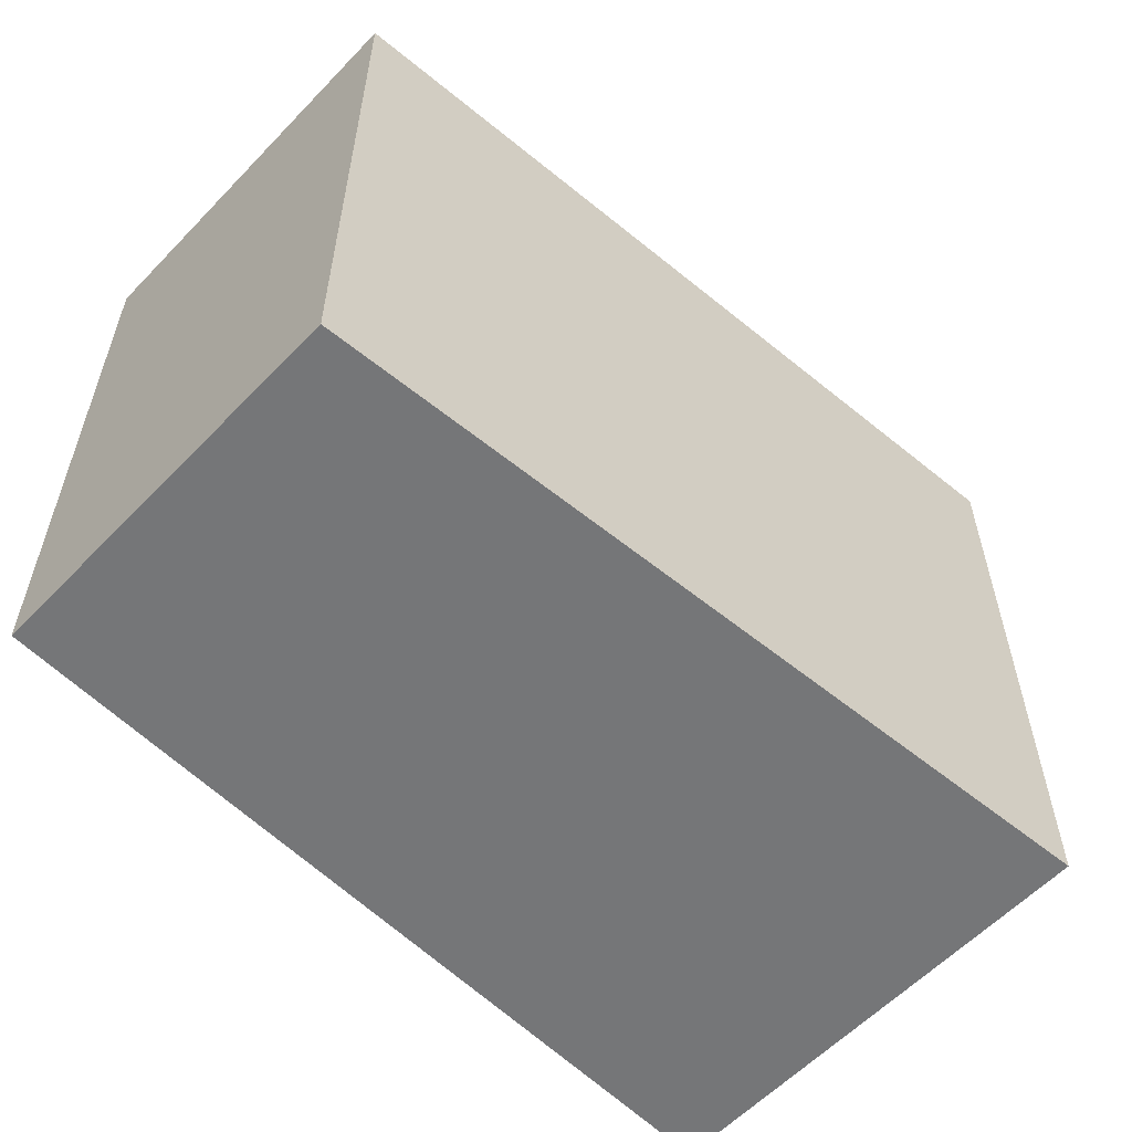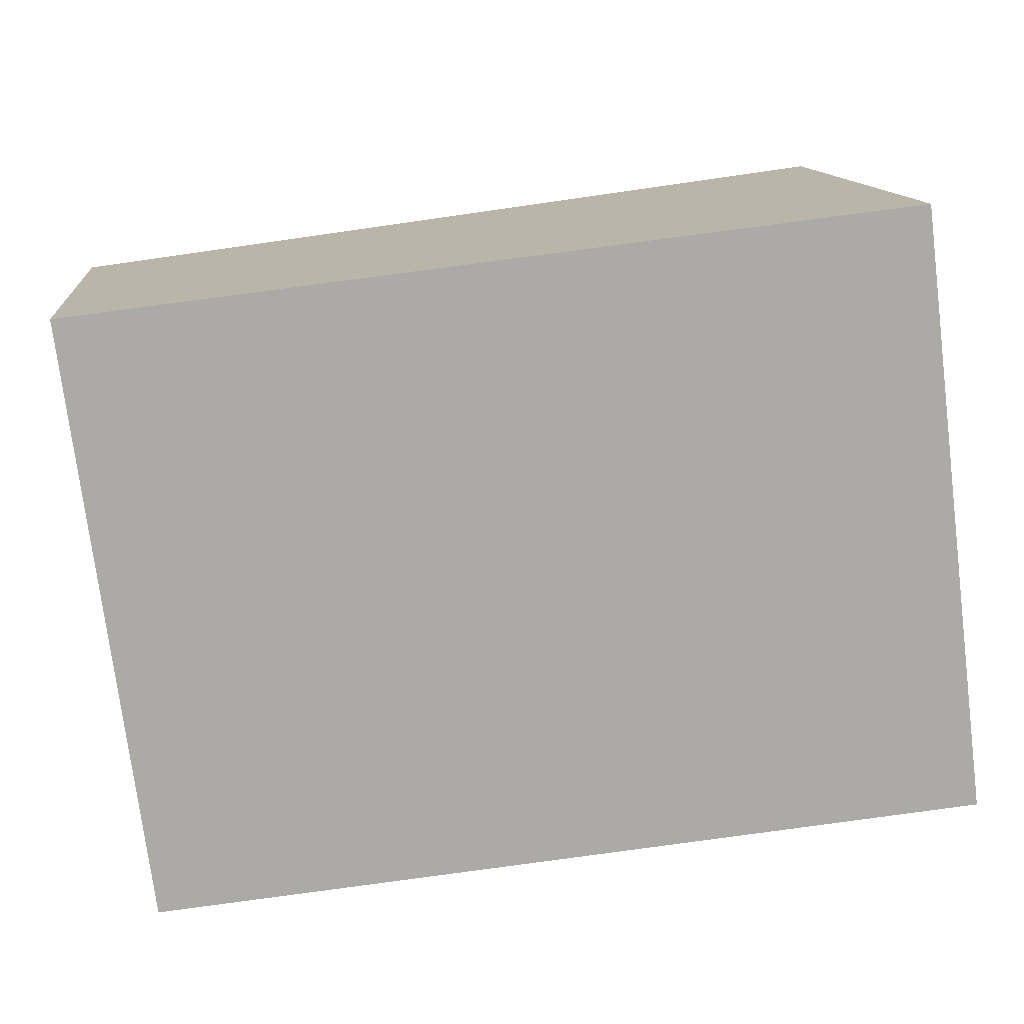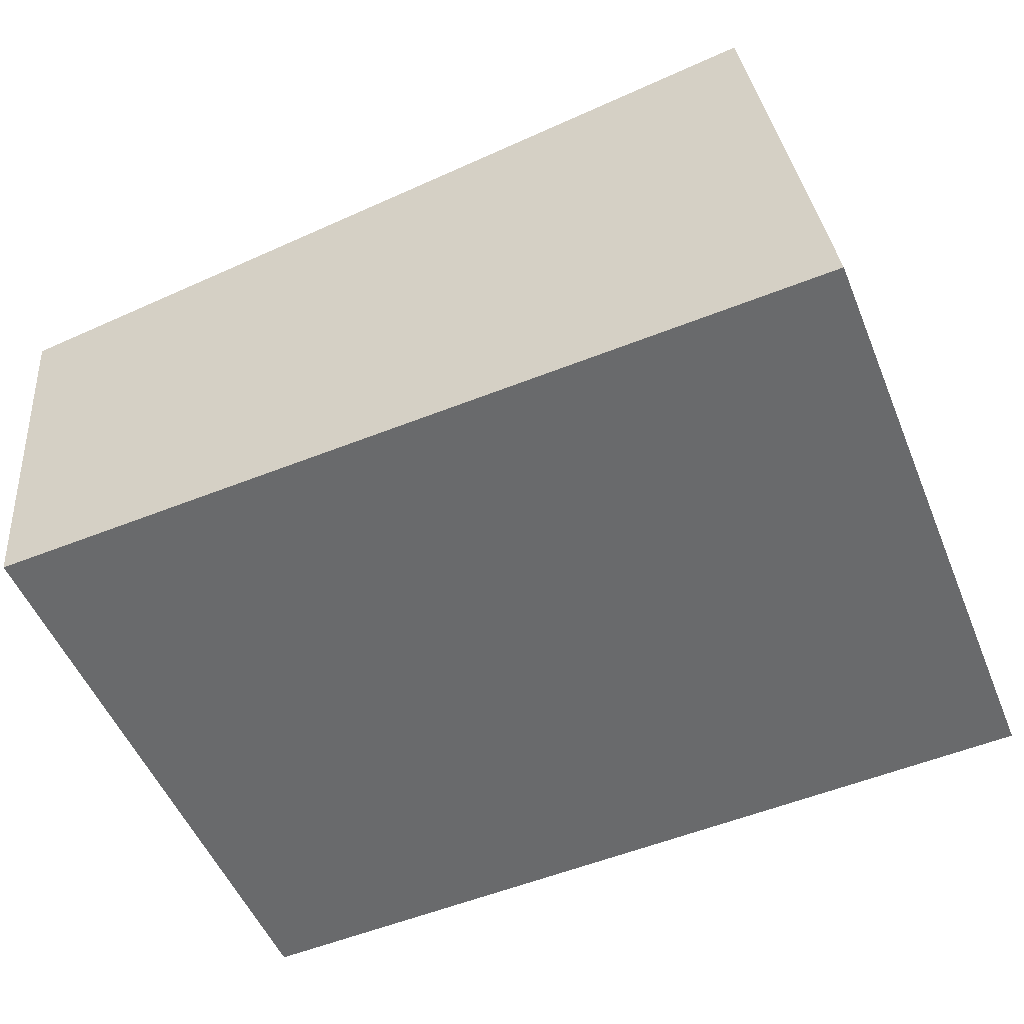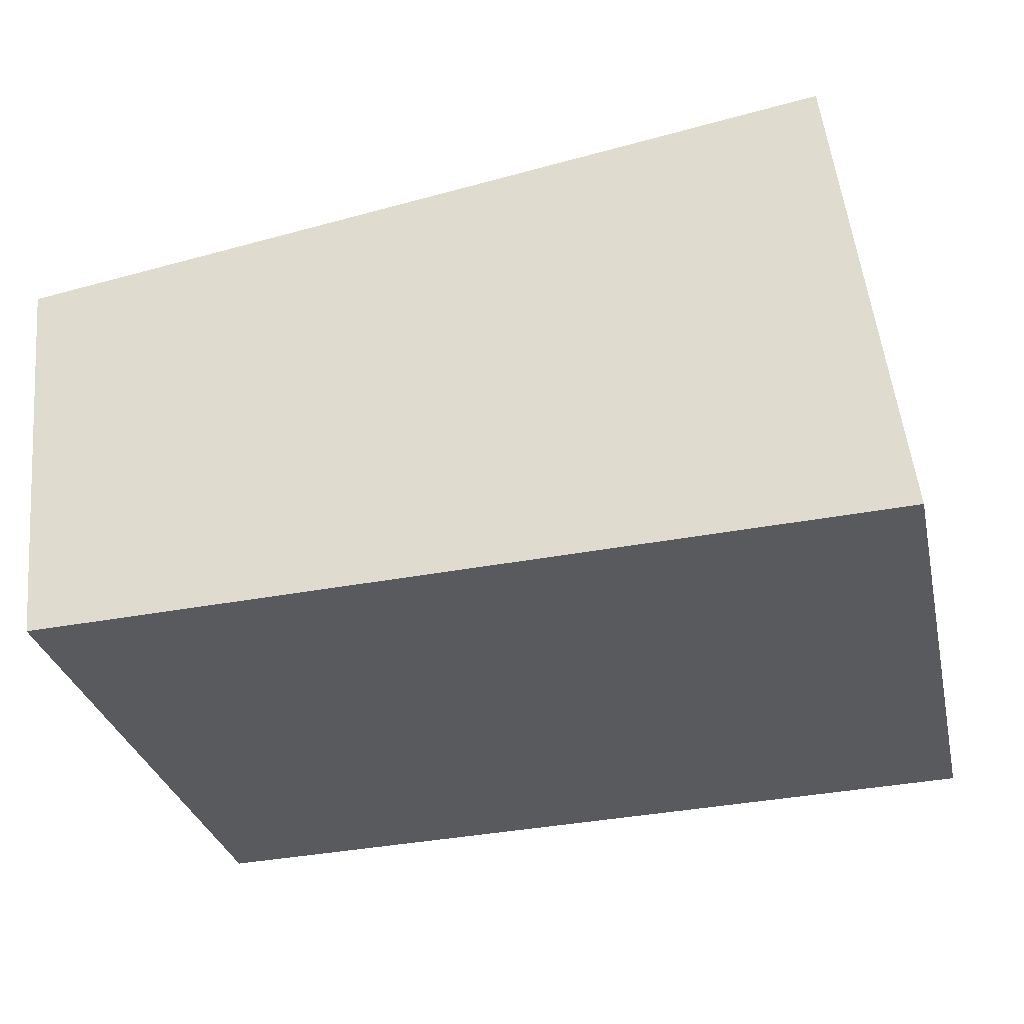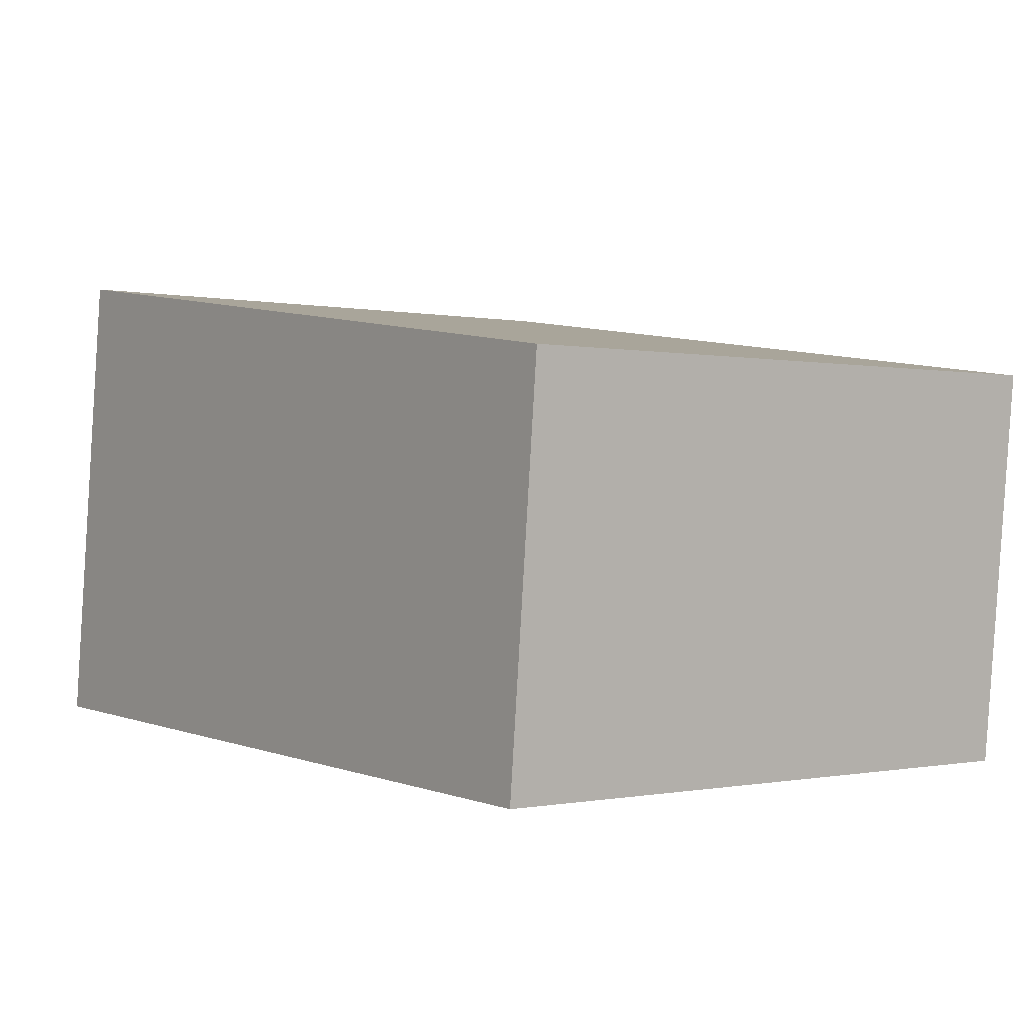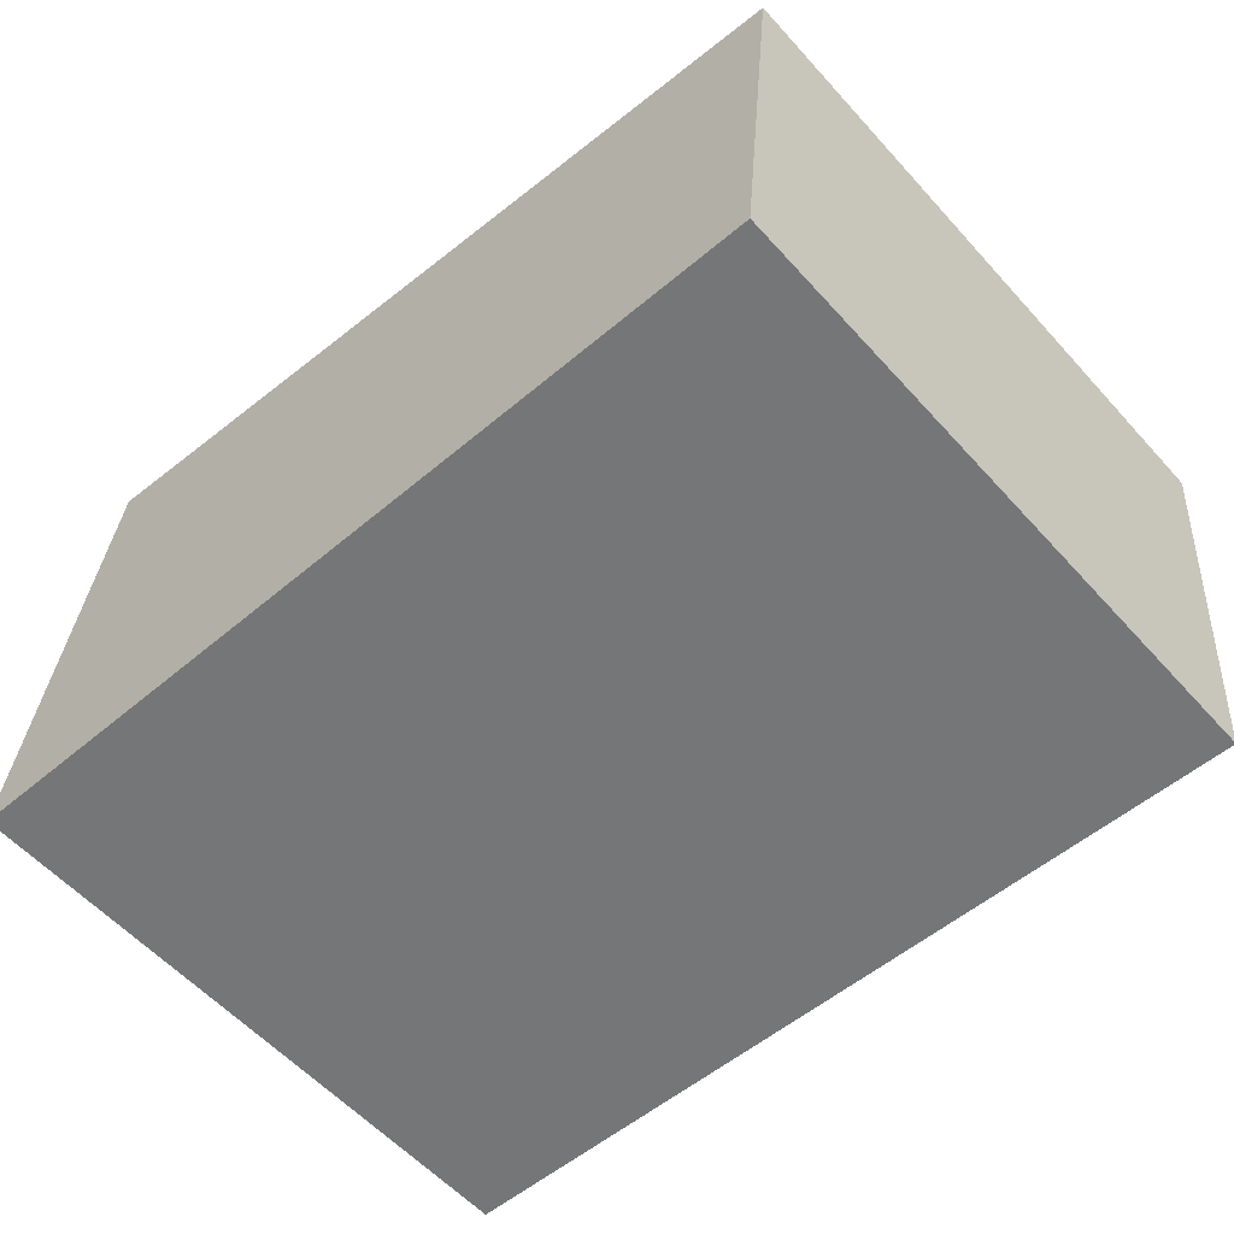
<metadata>
{"format":"obj","ext":"obj","renderer":"f3d","projection":"perspective","resolution":1024,"background":"white","views":[{"elev":-56.8,"azim":-48.7,"up":"+Y"},{"elev":-75.6,"azim":7.2,"up":"+Z"},{"elev":-52.0,"azim":22.1,"up":"+Z"},{"elev":-30.7,"azim":12.6,"up":"+Z"},{"elev":-0.4,"azim":-127.2,"up":"+Z"},{"elev":-58.2,"azim":-138.3,"up":"+Z"}]}
</metadata>
<code>
v  0.129 2.119 -1.362
v  2.827 2.119 0.412
v  3.03 2.119 -1.257
v  0 2.119 1.298e-16
v  2.827 -2.523e-17 0.412
v  3.03 7.697e-17 -1.257
v  0.129 8.34e-17 -1.362
v  0 0 0
g defaultobject
f 1 2 3
f 2 1 4
f 5 3 2
f 3 5 6
f 6 1 3
f 1 6 7
f 7 4 1
f 4 7 8
f 8 2 4
f 2 8 5
f 8 6 5
f 6 8 7

</code>
